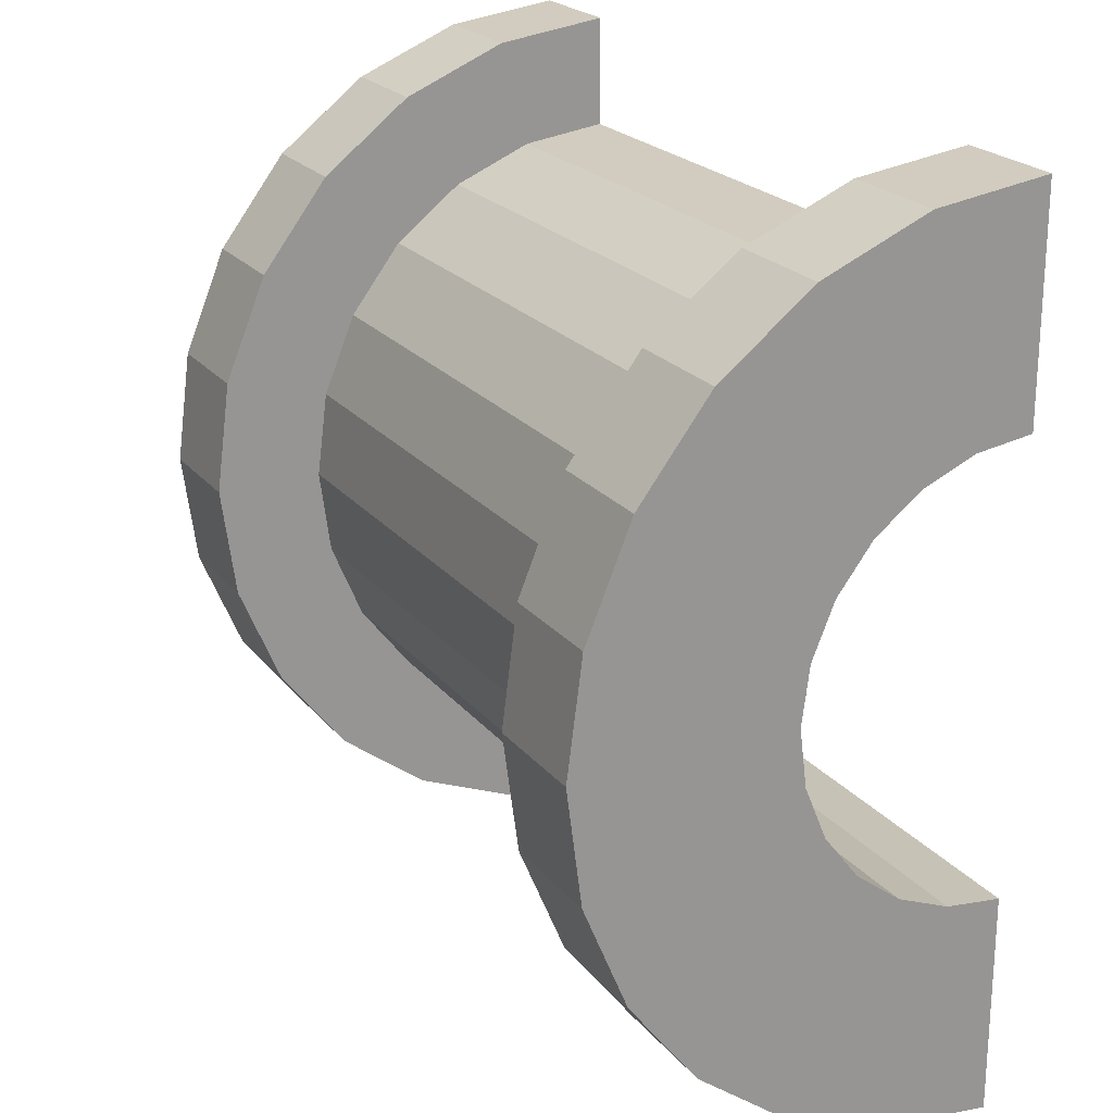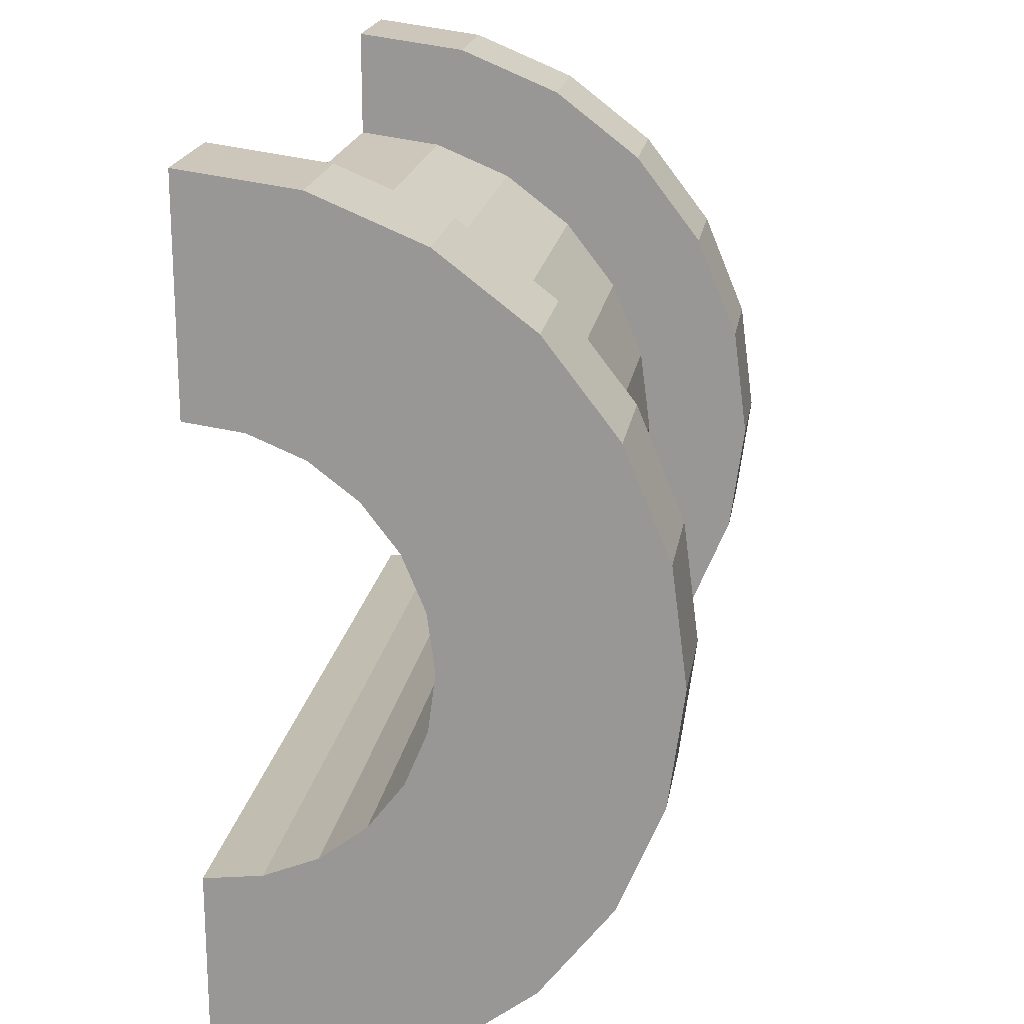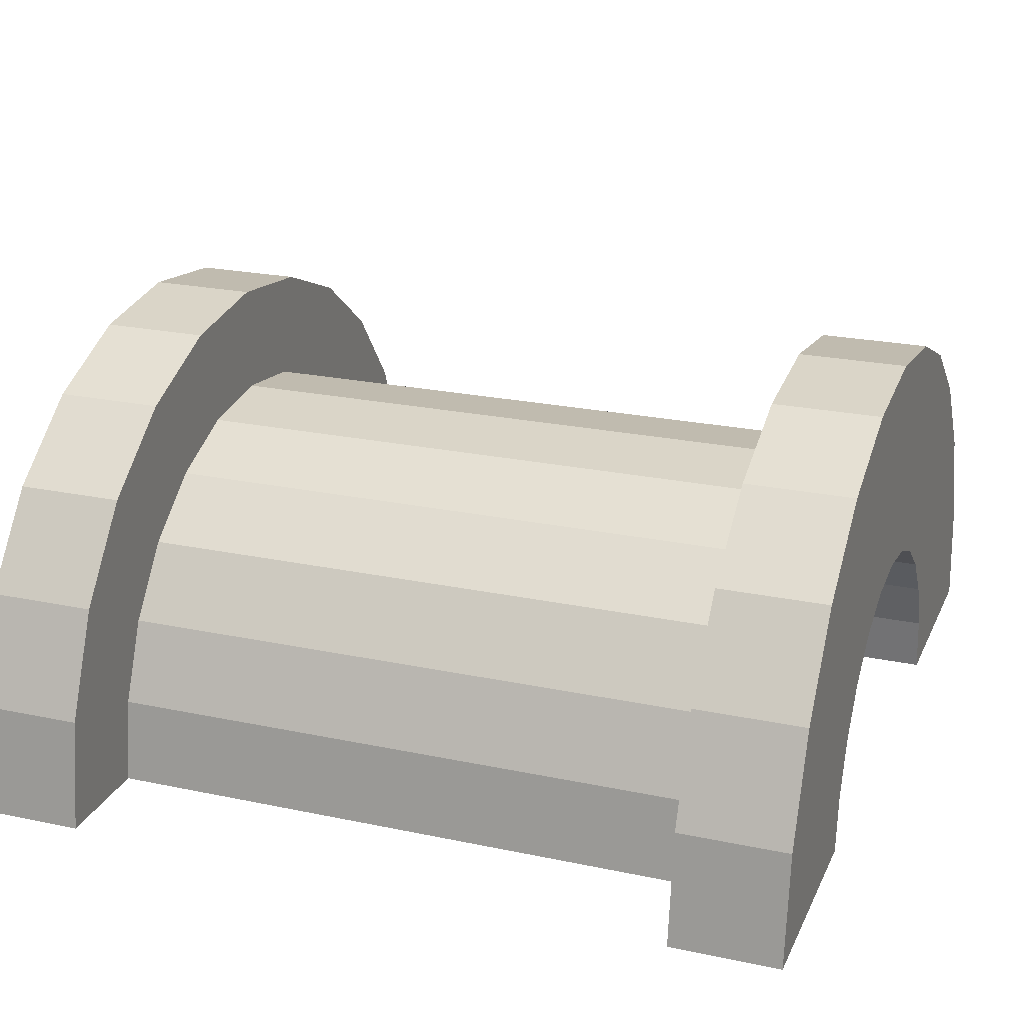
<metadata>
{"format":"obj","ext":"obj","renderer":"f3d","projection":"perspective","resolution":1024,"background":"white","views":[{"elev":22.4,"azim":61.6,"up":"+Y"},{"elev":19.8,"azim":-80.9,"up":"+Y"},{"elev":22.8,"azim":19.9,"up":"+Z"}]}
</metadata>
<code>
v 1 0.7765 2.898
v 6.683 0 3
v 6.683 0.7765 2.898
v 6.683 0 3
v 1 0.7765 2.898
v 1 0 3
v 6.683 3 0
v 1 3 0
v 6.683 3 0
v 1 3 0
v 6.683 3 0
v 1 3 0
v 1 -2.898 0.7765
v 6.683 -3 0
v 6.683 -2.898 0.7765
v 6.683 -3 0
v 1 -2.898 0.7765
v 1 -3 0
v 6.683 2.598 1.5
v 1 2.121 2.121
v 6.683 2.121 2.121
v 1 2.121 2.121
v 6.683 2.598 1.5
v 1 2.598 1.5
v 1 2.121 2.121
v 6.683 1.5 2.598
v 6.683 2.121 2.121
v 6.683 1.5 2.598
v 1 2.121 2.121
v 1 1.5 2.598
v 6.683 2.898 0.7765
v 1 2.598 1.5
v 6.683 2.598 1.5
v 1 2.598 1.5
v 6.683 2.898 0.7765
v 1 2.898 0.7765
v 1 -2.598 1.5
v 6.683 -2.121 2.121
v 1 -2.121 2.121
v 6.683 -2.121 2.121
v 1 -2.598 1.5
v 6.683 -2.598 1.5
v -0 1.932 0.5176
v -0 3.864 1.035
v 0 4 0
v -0 3.864 1.035
v -0 1.932 0.5176
v -0 3.464 2
v -0 1.932 0.5176
v 0 4 0
v 0 2 0
v -0 1.732 1
v -0 3.464 2
v -0 1.932 0.5176
v -0 3.464 2
v -0 1.732 1
v -0 2.828 2.828
v -0 1.414 1.414
v -0 2.828 2.828
v -0 1.732 1
v -0 2.828 2.828
v -0 1.414 1.414
v -0 2 3.464
v -0 1 1.732
v -0 2 3.464
v -0 1.414 1.414
v -0 2 3.464
v -0 1 1.732
v -0 1.035 3.864
v -0 0.5176 1.932
v -0 1.035 3.864
v -0 1 1.732
v -0 0 2
v -0 1.035 3.864
v -0 0.5176 1.932
v -0 0 2
v -0 0 4
v -0 1.035 3.864
v -0 -0.5176 1.932
v -0 0 4
v -0 0 2
v -0 -1.035 3.864
v -0 -0.5176 1.932
v -0 -1 1.732
v -0 -0.5176 1.932
v -0 -1.035 3.864
v -0 0 4
v -0 -2 3.464
v -0 -1 1.732
v -0 -1.414 1.414
v -0 -2.828 2.828
v -0 -1.414 1.414
v -0 -1.732 1
v -0 -3.464 2
v -0 -1.732 1
v -0 -1.932 0.5176
v -0 -1 1.732
v -0 -2 3.464
v -0 -1.035 3.864
v -0 -3.864 1.035
v -0 -1.932 0.5176
v 0 -2 0
v -0 -1.414 1.414
v -0 -2.828 2.828
v -0 -2 3.464
v -0 -1.732 1
v -0 -3.464 2
v -0 -2.828 2.828
v -0 -1.932 0.5176
v -0 -3.864 1.035
v -0 -3.464 2
v -0 -3.864 1.035
v 0 -2 0
v 0 -4 0
v 1 1.5 2.598
v 6.683 0.7765 2.898
v 6.683 1.5 2.598
v 6.683 0.7765 2.898
v 1 1.5 2.598
v 1 0.7765 2.898
v 6.683 3 0
v 1 2.898 0.7765
v 6.683 2.898 0.7765
v 1 2.898 0.7765
v 6.683 3 0
v 1 3 0
v 1 -3 0
v 6.683 -3 0
v 1 -3 0
v 6.683 -3 0
v 1 -3 0
v 6.683 -3 0
v 1 -2.898 0.7765
v 6.683 -2.598 1.5
v 1 -2.598 1.5
v 6.683 -2.598 1.5
v 1 -2.898 0.7765
v 6.683 -2.898 0.7765
v 1 -1.5 2.598
v 6.683 -2.121 2.121
v 6.683 -1.5 2.598
v 6.683 -2.121 2.121
v 1 -1.5 2.598
v 1 -2.121 2.121
v 1 0 3
v 6.683 -0.7765 2.898
v 6.683 0 3
v 6.683 -0.7765 2.898
v 1 0 3
v 1 -0.7765 2.898
v 1 -0.7765 2.898
v 6.683 -1.5 2.598
v 6.683 -0.7765 2.898
v 6.683 -1.5 2.598
v 1 -0.7765 2.898
v 1 -1.5 2.598
v 7.683 0 2
v -0 0.5176 1.932
v 7.683 0.5176 1.932
v -0 0.5176 1.932
v 7.683 0 2
v -0 0 2
v 7.683 -2 0
v 7.683 -2 0
v 0 -2 0
v 7.683 -2 0
v -0 -1.932 0.5176
v 7.683 -1.932 0.5176
v -0 -1.932 0.5176
v 7.683 -2 0
v 0 -2 0
v 7.683 2 0
v 7.683 2 0
v 0 2 0
v -0 1.932 0.5176
v 7.683 2 0
v 7.683 1.932 0.5176
v 7.683 2 0
v -0 1.932 0.5176
v 0 2 0
v 7.683 0.5176 1.932
v -0 1 1.732
v 7.683 1 1.732
v -0 1 1.732
v 7.683 0.5176 1.932
v -0 0.5176 1.932
v -0 -0.5176 1.932
v 7.683 0 2
v 7.683 -0.5176 1.932
v 7.683 0 2
v -0 -0.5176 1.932
v -0 0 2
v 7.683 1 1.732
v -0 1.414 1.414
v 7.683 1.414 1.414
v -0 1.414 1.414
v 7.683 1 1.732
v -0 1 1.732
v -0 1.932 0.5176
v 7.683 1.732 1
v -0 1.732 1
v 7.683 1.732 1
v -0 1.932 0.5176
v 7.683 1.932 0.5176
v -0 1.732 1
v 7.683 1.414 1.414
v -0 1.414 1.414
v 7.683 1.414 1.414
v -0 1.732 1
v 7.683 1.732 1
v 7.683 -1.732 1
v -0 -1.414 1.414
v 7.683 -1.414 1.414
v -0 -1.414 1.414
v 7.683 -1.732 1
v -0 -1.732 1
v -0 -1 1.732
v 7.683 -0.5176 1.932
v 7.683 -1 1.732
v 7.683 -0.5176 1.932
v -0 -1 1.732
v -0 -0.5176 1.932
v 7.683 -1.932 0.5176
v -0 -1.732 1
v 7.683 -1.732 1
v -0 -1.732 1
v 7.683 -1.932 0.5176
v -0 -1.932 0.5176
v -0 -1.414 1.414
v 7.683 -1 1.732
v 7.683 -1.414 1.414
v 7.683 -1 1.732
v -0 -1.414 1.414
v -0 -1 1.732
v -0 -3.864 1.035
v 1 -3.464 2
v -0 -3.464 2
v 1 -3.464 2
v -0 -3.864 1.035
v 1 -3.864 1.035
v 1 4 0
v 0 4 0
v 1 4 0
v 1 3.864 1.035
v -0 3.464 2
v 1 3.464 2
v -0 3.464 2
v 1 3.864 1.035
v -0 3.864 1.035
v -0 2.828 2.828
v 1 2 3.464
v 1 2.828 2.828
v 1 2 3.464
v -0 2.828 2.828
v -0 2 3.464
v 1 3.464 2
v -0 2.828 2.828
v 1 2.828 2.828
v -0 2.828 2.828
v 1 3.464 2
v -0 3.464 2
v 1 -1.035 3.864
v -0 -2 3.464
v 1 -2 3.464
v -0 -2 3.464
v 1 -1.035 3.864
v -0 -1.035 3.864
v -0 -3.464 2
v 1 -2.828 2.828
v -0 -2.828 2.828
v 1 -2.828 2.828
v -0 -3.464 2
v 1 -3.464 2
v 1 -2 3.464
v -0 -2.828 2.828
v 1 -2.828 2.828
v -0 -2.828 2.828
v 1 -2 3.464
v -0 -2 3.464
v -0 1.035 3.864
v 1 0 4
v 1 1.035 3.864
v 1 0 4
v -0 1.035 3.864
v -0 0 4
v 1 4 0
v -0 3.864 1.035
v 1 3.864 1.035
v -0 3.864 1.035
v 1 4 0
v 0 4 0
v 1 -4 0
v 0 -4 0
v 1 -4 0
v -0 -3.864 1.035
v 1 -4 0
v 1 -3.864 1.035
v 1 -4 0
v -0 -3.864 1.035
v 0 -4 0
v 1 0 4
v -0 -1.035 3.864
v 1 -1.035 3.864
v -0 -1.035 3.864
v 1 0 4
v -0 0 4
v 1 3.864 1.035
v 1 2.898 0.7765
v 1 3 0
v 1 2.598 1.5
v 1 3.464 2
v 1 2.828 2.828
v 1 3.464 2
v 1 2.598 1.5
v 1 2.898 0.7765
v 1 2.828 2.828
v 1 2.121 2.121
v 1 2.598 1.5
v 1 2 3.464
v 1 2.121 2.121
v 1 2.828 2.828
v 1 2 3.464
v 1 1.5 2.598
v 1 2.121 2.121
v 1 1.035 3.864
v 1 1.5 2.598
v 1 2 3.464
v 1 1.035 3.864
v 1 0.7765 2.898
v 1 1.5 2.598
v 1 0 4
v 1 0.7765 2.898
v 1 1.035 3.864
v 1 0 4
v 1 0 3
v 1 0.7765 2.898
v 1 0 4
v 1 -0.7765 2.898
v 1 0 3
v 1 -1.035 3.864
v 1 -0.7765 2.898
v 1 0 4
v 1 -1.035 3.864
v 1 -1.5 2.598
v 1 -0.7765 2.898
v 1 -2 3.464
v 1 -1.5 2.598
v 1 -1.035 3.864
v 1 -2 3.464
v 1 -2.121 2.121
v 1 -1.5 2.598
v 1 -2.828 2.828
v 1 -2.121 2.121
v 1 -2 3.464
v 1 -2.121 2.121
v 1 -2.828 2.828
v 1 -2.598 1.5
v 1 -3.464 2
v 1 -2.598 1.5
v 1 -2.828 2.828
v 1 -2.598 1.5
v 1 -3.464 2
v 1 -2.898 0.7765
v 1 -3.864 1.035
v 1 -2.898 0.7765
v 1 -3.464 2
v 1 -2.898 0.7765
v 1 -3.864 1.035
v 1 -3 0
v 1 -4 0
v 1 -3 0
v 1 -3.864 1.035
v 1 -3 0
v 1 -4 0
v 1 -3 0
v 1 -3 0
v 1 -4 0
v 1 -4 0
v 1 3 0
v 1 4 0
v 1 3.864 1.035
v 1 2.898 0.7765
v 1 3.864 1.035
v 1 3.464 2
v 1 4 0
v 1 3 0
v 1 4 0
v 1 4 0
v 1 3 0
v 1 3 0
v -0 2 3.464
v 1 1.035 3.864
v 1 2 3.464
v 1 1.035 3.864
v -0 2 3.464
v -0 1.035 3.864
v 6.683 1.035 3.864
v 7.683 0 4
v 7.683 1.035 3.864
v 7.683 0 4
v 6.683 1.035 3.864
v 6.683 0 4
v 7.683 4 0
v 6.683 4 0
v 7.683 4 0
v 6.683 4 0
v 7.683 4 0
v 6.683 4 0
v 6.683 -3.864 1.035
v 7.683 -4 0
v 7.683 -3.864 1.035
v 7.683 -4 0
v 6.683 -3.864 1.035
v 6.683 -4 0
v 7.683 3.464 2
v 6.683 2.828 2.828
v 7.683 2.828 2.828
v 6.683 2.828 2.828
v 7.683 3.464 2
v 6.683 3.464 2
v 6.683 2.828 2.828
v 7.683 2 3.464
v 7.683 2.828 2.828
v 7.683 2 3.464
v 6.683 2.828 2.828
v 6.683 2 3.464
v 7.683 3.864 1.035
v 6.683 3.464 2
v 7.683 3.464 2
v 6.683 3.464 2
v 7.683 3.864 1.035
v 6.683 3.864 1.035
v 6.683 -3.464 2
v 7.683 -2.828 2.828
v 6.683 -2.828 2.828
v 7.683 -2.828 2.828
v 6.683 -3.464 2
v 7.683 -3.464 2
v 6.683 -4 0
v 6.683 -3 0
v 6.683 -3 0
v 6.683 -3 0
v 6.683 -3.864 1.035
v 6.683 -3.464 2
v 6.683 -4 0
v 6.683 -3 0
v 6.683 -4 0
v 6.683 -3 0
v 6.683 -4 0
v 6.683 -3.864 1.035
v 6.683 3 0
v 6.683 4 0
v 6.683 4 0
v 6.683 4 0
v 6.683 2.898 0.7765
v 6.683 3.864 1.035
v 6.683 3 0
v 6.683 4 0
v 6.683 3 0
v 6.683 4 0
v 6.683 3 0
v 6.683 2.898 0.7765
v 6.683 3.864 1.035
v 6.683 2.898 0.7765
v 6.683 3.464 2
v 6.683 2.598 1.5
v 6.683 3.464 2
v 6.683 2.898 0.7765
v 6.683 3.464 2
v 6.683 2.598 1.5
v 6.683 2.828 2.828
v 6.683 2.121 2.121
v 6.683 2.828 2.828
v 6.683 2.598 1.5
v 6.683 2.121 2.121
v 6.683 2 3.464
v 6.683 2.828 2.828
v 6.683 1.5 2.598
v 6.683 2 3.464
v 6.683 2.121 2.121
v 6.683 1.5 2.598
v 6.683 1.035 3.864
v 6.683 2 3.464
v 6.683 0.7765 2.898
v 6.683 1.035 3.864
v 6.683 1.5 2.598
v 6.683 0 3
v 6.683 1.035 3.864
v 6.683 0.7765 2.898
v 6.683 0 3
v 6.683 0 4
v 6.683 1.035 3.864
v 6.683 -0.7765 2.898
v 6.683 0 4
v 6.683 0 3
v 6.683 -0.7765 2.898
v 6.683 -1.035 3.864
v 6.683 0 4
v 6.683 -1.5 2.598
v 6.683 -1.035 3.864
v 6.683 -0.7765 2.898
v 6.683 -1.5 2.598
v 6.683 -2 3.464
v 6.683 -1.035 3.864
v 6.683 -2.121 2.121
v 6.683 -2 3.464
v 6.683 -1.5 2.598
v 6.683 -2.828 2.828
v 6.683 -2.121 2.121
v 6.683 -2.598 1.5
v 6.683 -2.121 2.121
v 6.683 -2.828 2.828
v 6.683 -2 3.464
v 6.683 -3.464 2
v 6.683 -2.598 1.5
v 6.683 -2.898 0.7765
v 6.683 -3.464 2
v 6.683 -2.898 0.7765
v 6.683 -3 0
v 6.683 -2.598 1.5
v 6.683 -3.464 2
v 6.683 -2.828 2.828
v 6.683 2 3.464
v 7.683 1.035 3.864
v 7.683 2 3.464
v 7.683 1.035 3.864
v 6.683 2 3.464
v 6.683 1.035 3.864
v 7.683 1.414 1.414
v 7.683 2.828 2.828
v 7.683 2 3.464
v 7.683 2.828 2.828
v 7.683 1.932 0.5176
v 7.683 2 0
v 7.683 2.828 2.828
v 7.683 1.732 1
v 7.683 1.932 0.5176
v 7.683 2.828 2.828
v 7.683 1.414 1.414
v 7.683 1.732 1
v 7.683 1 1.732
v 7.683 2 3.464
v 7.683 1.035 3.864
v 7.683 2 3.464
v 7.683 1 1.732
v 7.683 1.414 1.414
v 7.683 1.035 3.864
v 7.683 0.5176 1.932
v 7.683 1 1.732
v 7.683 0 4
v 7.683 0.5176 1.932
v 7.683 1.035 3.864
v 7.683 0 4
v 7.683 0 2
v 7.683 0.5176 1.932
v 7.683 0 4
v 7.683 -0.5176 1.932
v 7.683 0 2
v 7.683 -1.035 3.864
v 7.683 -0.5176 1.932
v 7.683 0 4
v 7.683 -0.5176 1.932
v 7.683 -1.035 3.864
v 7.683 -1 1.732
v 7.683 -2 3.464
v 7.683 -1 1.732
v 7.683 -1.035 3.864
v 7.683 -1 1.732
v 7.683 -2 3.464
v 7.683 -1.414 1.414
v 7.683 -2.828 2.828
v 7.683 -1.414 1.414
v 7.683 -2 3.464
v 7.683 -1.414 1.414
v 7.683 -2.828 2.828
v 7.683 -1.732 1
v 7.683 -3.464 2
v 7.683 -1.732 1
v 7.683 -2.828 2.828
v 7.683 -1.732 1
v 7.683 -3.464 2
v 7.683 -1.932 0.5176
v 7.683 -3.864 1.035
v 7.683 -1.932 0.5176
v 7.683 -3.464 2
v 7.683 -1.932 0.5176
v 7.683 -3.864 1.035
v 7.683 -2 0
v 7.683 -4 0
v 7.683 -2 0
v 7.683 -3.864 1.035
v 7.683 -2 0
v 7.683 -4 0
v 7.683 -2 0
v 7.683 -2 0
v 7.683 -4 0
v 7.683 -4 0
v 7.683 2 0
v 7.683 4 0
v 7.683 3.864 1.035
v 7.683 2 0
v 7.683 3.864 1.035
v 7.683 3.464 2
v 7.683 2 0
v 7.683 3.464 2
v 7.683 2.828 2.828
v 7.683 4 0
v 7.683 2 0
v 7.683 4 0
v 7.683 4 0
v 7.683 2 0
v 7.683 2 0
v 7.683 4 0
v 6.683 3.864 1.035
v 7.683 3.864 1.035
v 6.683 3.864 1.035
v 7.683 4 0
v 6.683 4 0
v 6.683 -4 0
v 7.683 -4 0
v 6.683 -4 0
v 7.683 -4 0
v 6.683 -4 0
v 7.683 -4 0
v 6.683 -3.864 1.035
v 7.683 -3.464 2
v 6.683 -3.464 2
v 7.683 -3.464 2
v 6.683 -3.864 1.035
v 7.683 -3.864 1.035
v 6.683 -2 3.464
v 7.683 -2.828 2.828
v 7.683 -2 3.464
v 7.683 -2.828 2.828
v 6.683 -2 3.464
v 6.683 -2.828 2.828
v 6.683 0 4
v 7.683 -1.035 3.864
v 7.683 0 4
v 7.683 -1.035 3.864
v 6.683 0 4
v 6.683 -1.035 3.864
v 6.683 -1.035 3.864
v 7.683 -2 3.464
v 7.683 -1.035 3.864
v 7.683 -2 3.464
v 6.683 -1.035 3.864
v 6.683 -2 3.464
v 7.683 2 0
v 6.683 3 0
v 7.683 4 0
v 7.683 2 0
v 1 3 0
v 6.683 3 0
v 0 2 0
v 1 3 0
v 7.683 2 0
v 0 4 0
v 1 3 0
v 0 2 0
v 1 3 0
v 0 4 0
v 1 4 0
v 7.683 4 0
v 6.683 3 0
v 6.683 4 0
v 1 -4 0
v 0 -4 0
v 1 -3 0
v 6.683 -3 0
v 7.683 -4 0
v 6.683 -4 0
v 7.683 -4 0
v 6.683 -3 0
v 7.683 -2 0
v 1 -3 0
v 7.683 -2 0
v 6.683 -3 0
v 1 -3 0
v 0 -2 0
v 7.683 -2 0
v 0 -2 0
v 1 -3 0
v 0 -4 0
f 1 2 3
f 4 5 6
f 7 8 9
f 10 11 12
f 13 14 15
f 16 17 18
f 19 20 21
f 22 23 24
f 25 26 27
f 28 29 30
f 31 32 33
f 34 35 36
f 37 38 39
f 40 41 42
f 43 44 45
f 46 47 48
f 49 50 51
f 52 53 54
f 55 56 57
f 58 59 60
f 61 62 63
f 64 65 66
f 67 68 69
f 70 71 72
f 73 74 75
f 76 77 78
f 79 80 81
f 82 83 84
f 85 86 87
f 88 89 90
f 91 92 93
f 94 95 96
f 97 98 99
f 100 101 102
f 103 104 105
f 106 107 108
f 109 110 111
f 112 113 114
f 115 116 117
f 118 119 120
f 121 122 123
f 124 125 126
f 127 128 129
f 130 131 132
f 133 134 135
f 136 137 138
f 139 140 141
f 142 143 144
f 145 146 147
f 148 149 150
f 151 152 153
f 154 155 156
f 157 158 159
f 160 161 162
f 163 164 165
f 166 167 168
f 169 170 171
f 172 173 174
f 175 176 177
f 178 179 180
f 181 182 183
f 184 185 186
f 187 188 189
f 190 191 192
f 193 194 195
f 196 197 198
f 199 200 201
f 202 203 204
f 205 206 207
f 208 209 210
f 211 212 213
f 214 215 216
f 217 218 219
f 220 221 222
f 223 224 225
f 226 227 228
f 229 230 231
f 232 233 234
f 235 236 237
f 238 239 240
f 241 242 243
f 244 245 246
f 247 248 249
f 250 251 252
f 253 254 255
f 256 257 258
f 259 260 261
f 262 263 264
f 265 266 267
f 268 269 270
f 271 272 273
f 274 275 276
f 277 278 279
f 280 281 282
f 283 284 285
f 286 287 288
f 289 290 291
f 292 293 294
f 295 296 297
f 298 299 300
f 301 302 303
f 304 305 306
f 307 308 309
f 310 311 312
f 313 314 315
f 316 317 318
f 319 320 321
f 322 323 324
f 325 326 327
f 328 329 330
f 331 332 333
f 334 335 336
f 337 338 339
f 340 341 342
f 343 344 345
f 346 347 348
f 349 350 351
f 352 353 354
f 355 356 357
f 358 359 360
f 361 362 363
f 364 365 366
f 367 368 369
f 370 371 372
f 373 374 375
f 376 377 378
f 379 380 381
f 382 383 384
f 385 386 387
f 388 389 390
f 391 392 393
f 394 395 396
f 397 398 399
f 400 401 402
f 403 404 405
f 406 407 408
f 409 410 411
f 412 413 414
f 415 416 417
f 418 419 420
f 421 422 423
f 424 425 426
f 427 428 429
f 430 431 432
f 433 434 435
f 436 437 438
f 439 440 441
f 442 443 444
f 445 446 447
f 448 449 450
f 451 452 453
f 454 455 456
f 457 458 459
f 460 461 462
f 463 464 465
f 466 467 468
f 469 470 471
f 472 473 474
f 475 476 477
f 478 479 480
f 481 482 483
f 484 485 486
f 487 488 489
f 490 491 492
f 493 494 495
f 496 497 498
f 499 500 501
f 502 503 504
f 505 506 507
f 508 509 510
f 511 512 513
f 514 515 516
f 517 518 519
f 520 521 522
f 523 524 525
f 526 527 528
f 529 530 531
f 532 533 534
f 535 536 537
f 538 539 540
f 541 542 543
f 544 545 546
f 547 548 549
f 550 551 552
f 553 554 555
f 556 557 558
f 559 560 561
f 562 563 564
f 565 566 567
f 568 569 570
f 571 572 573
f 574 575 576
f 577 578 579
f 580 581 582
f 583 584 585
f 586 587 588
f 589 590 591
f 592 593 594
f 595 596 597
f 598 599 600
f 601 602 603
f 604 605 606
f 607 608 609
f 610 611 612
f 613 614 615
f 616 617 618
f 619 620 621
f 622 623 624
f 625 626 627
f 628 629 630
f 631 632 633
f 634 635 636
f 637 638 639
f 640 641 642
f 643 644 645
f 646 647 648
f 649 650 651
f 652 653 654
f 655 656 657
f 658 659 660
f 661 662 663
f 664 665 666
f 667 668 669
f 670 671 672
f 673 674 675
f 676 677 678
f 679 680 681
f 682 683 684

</code>
